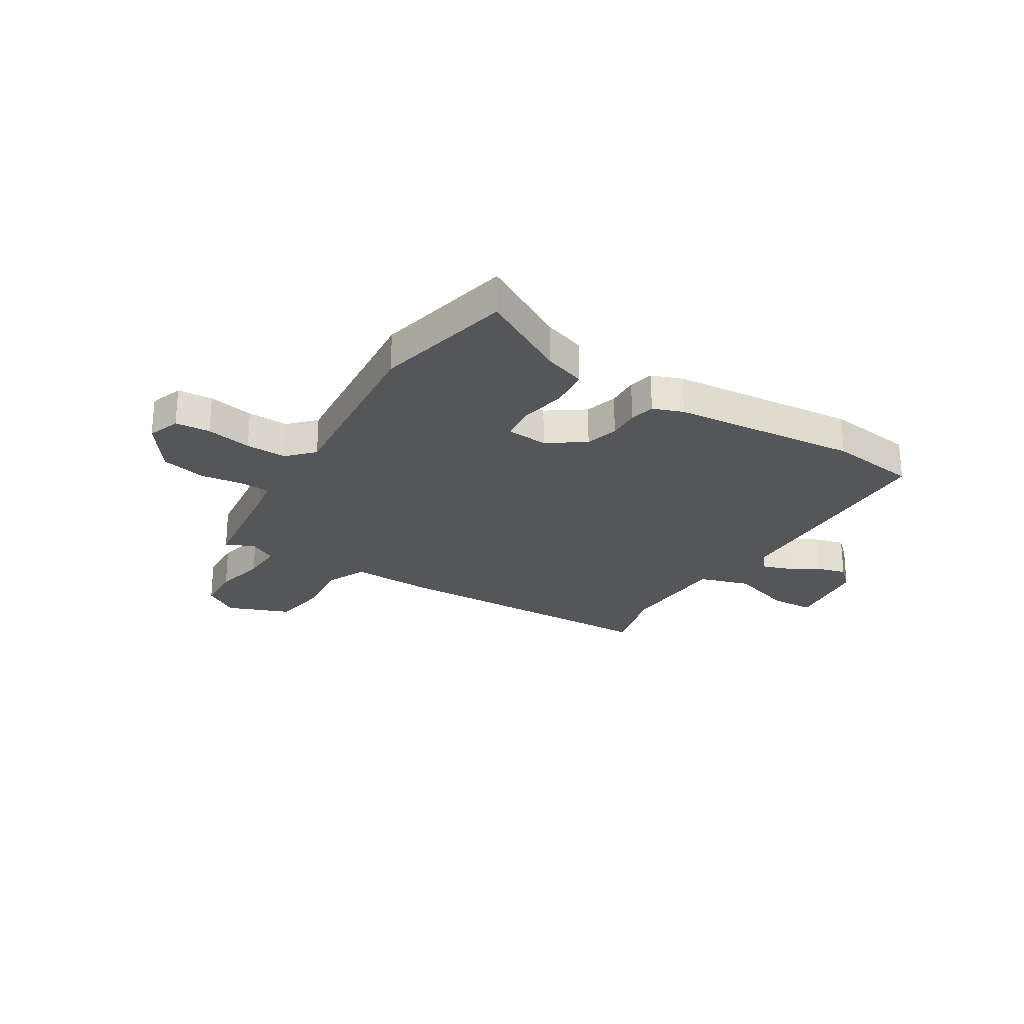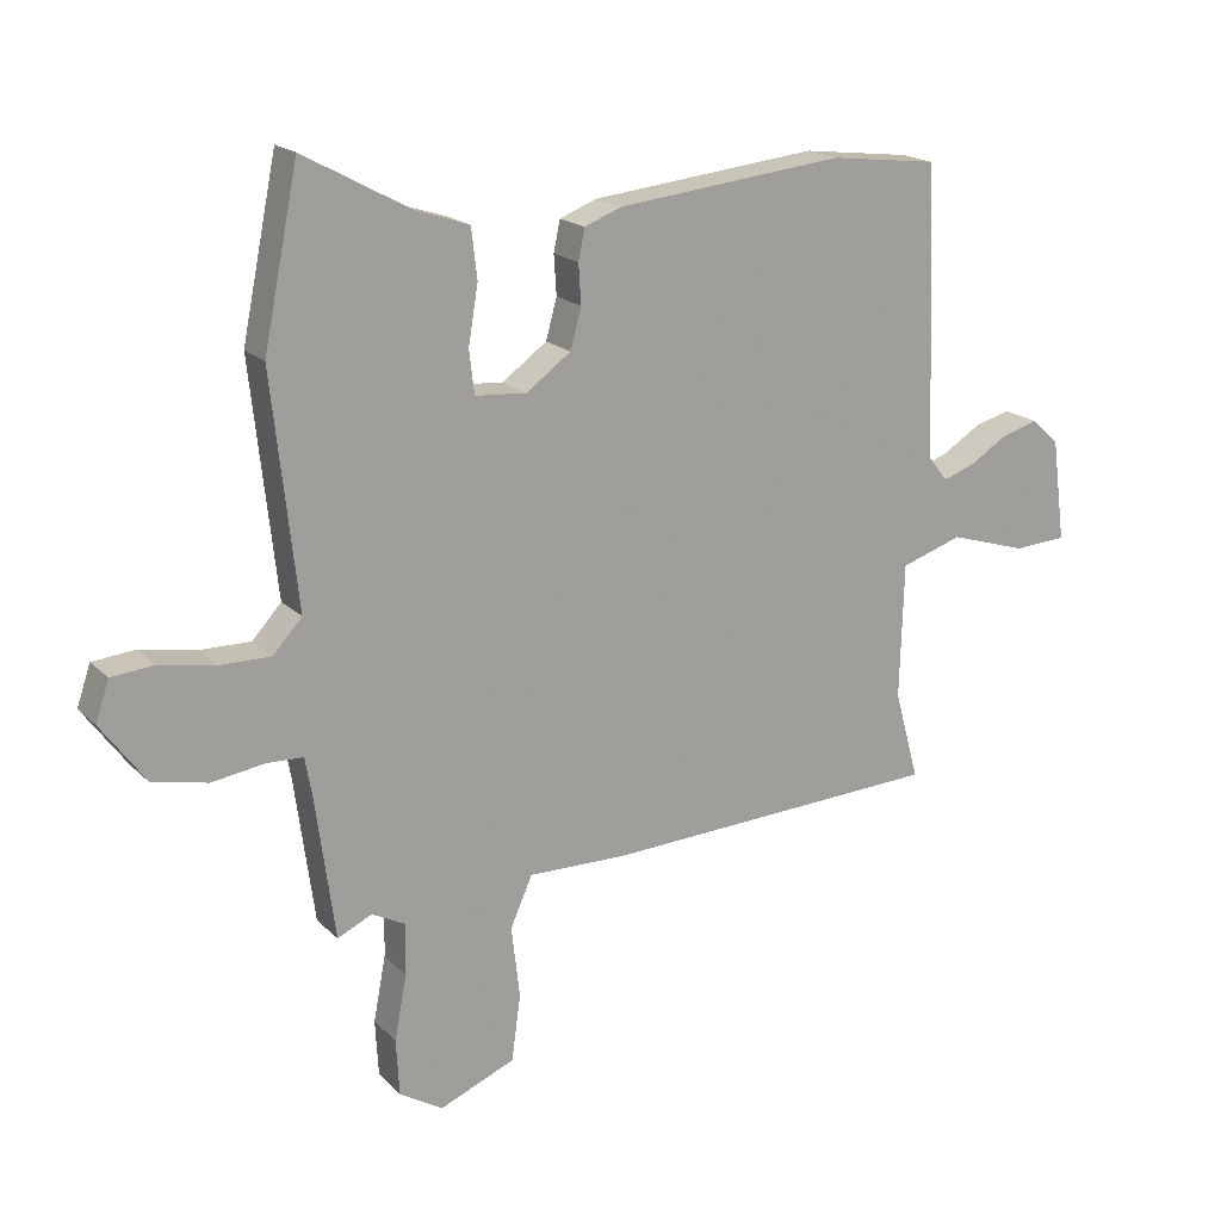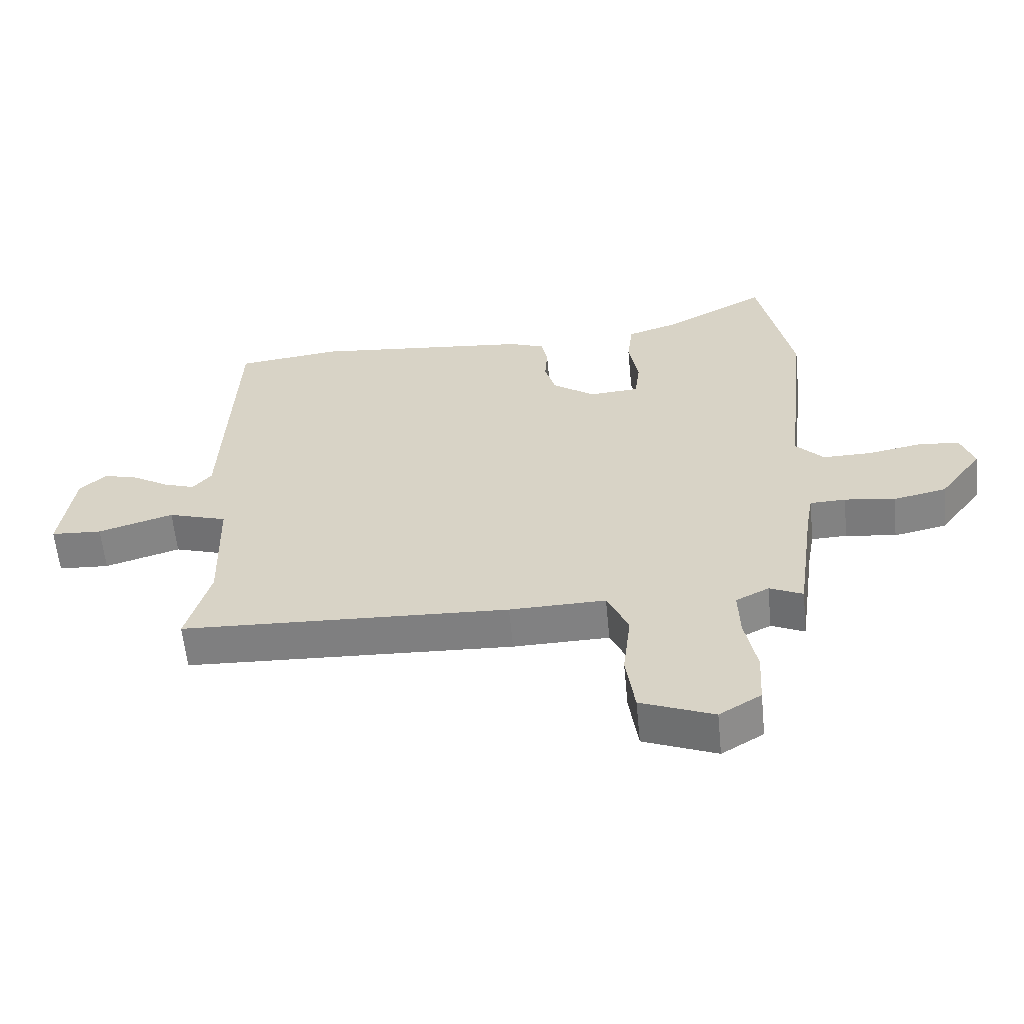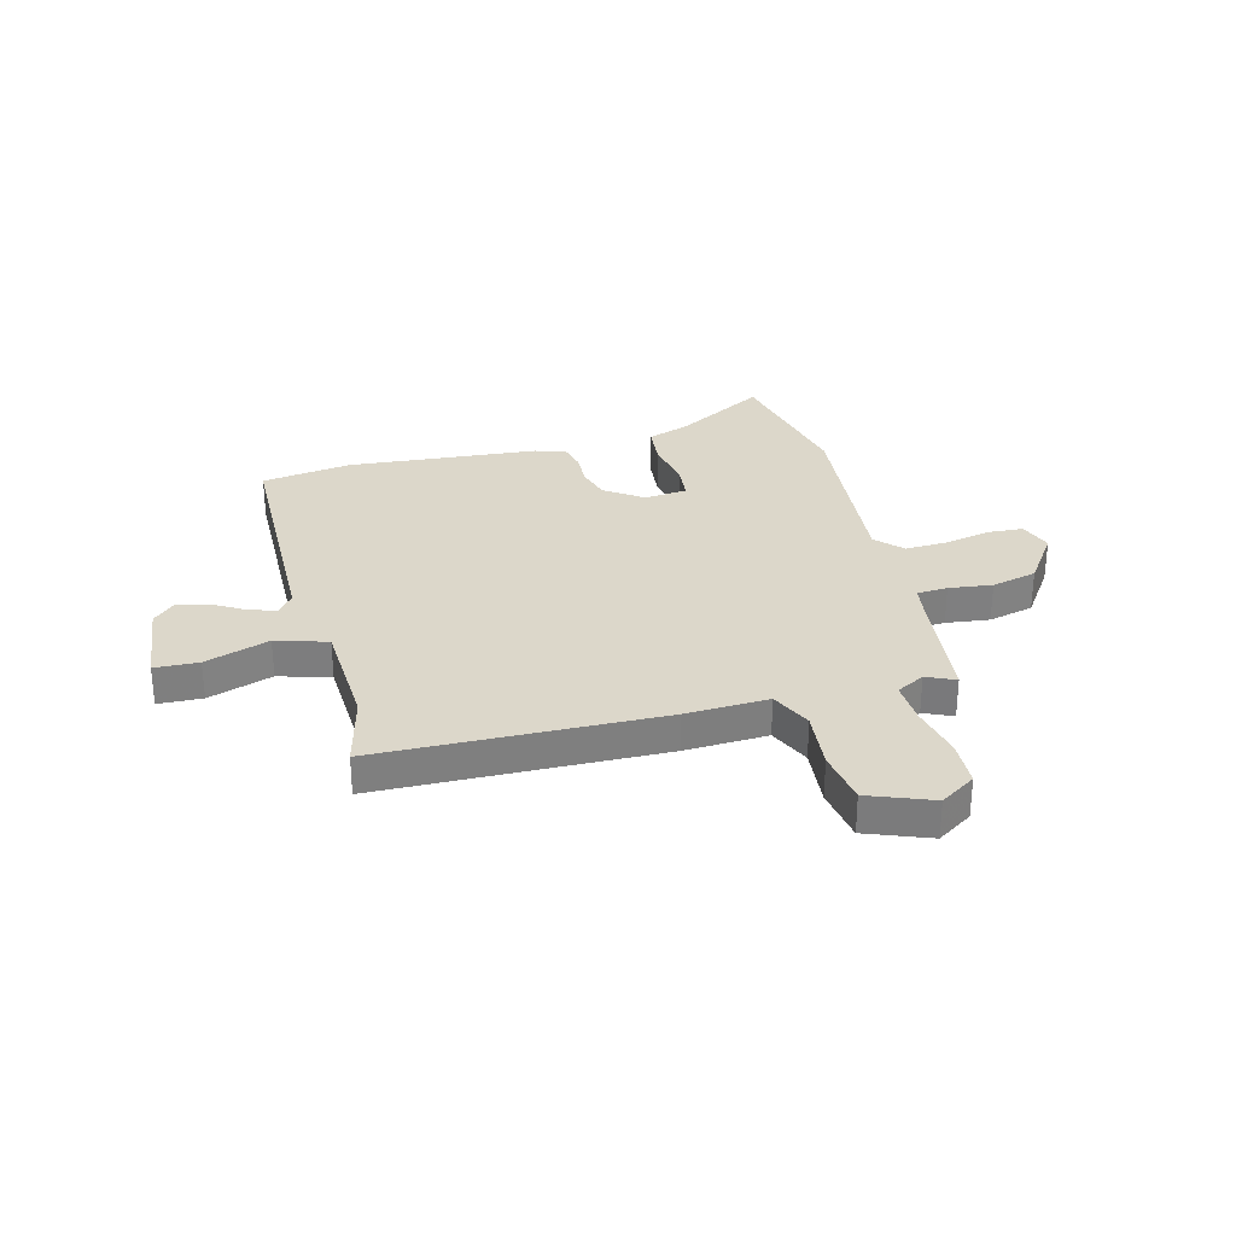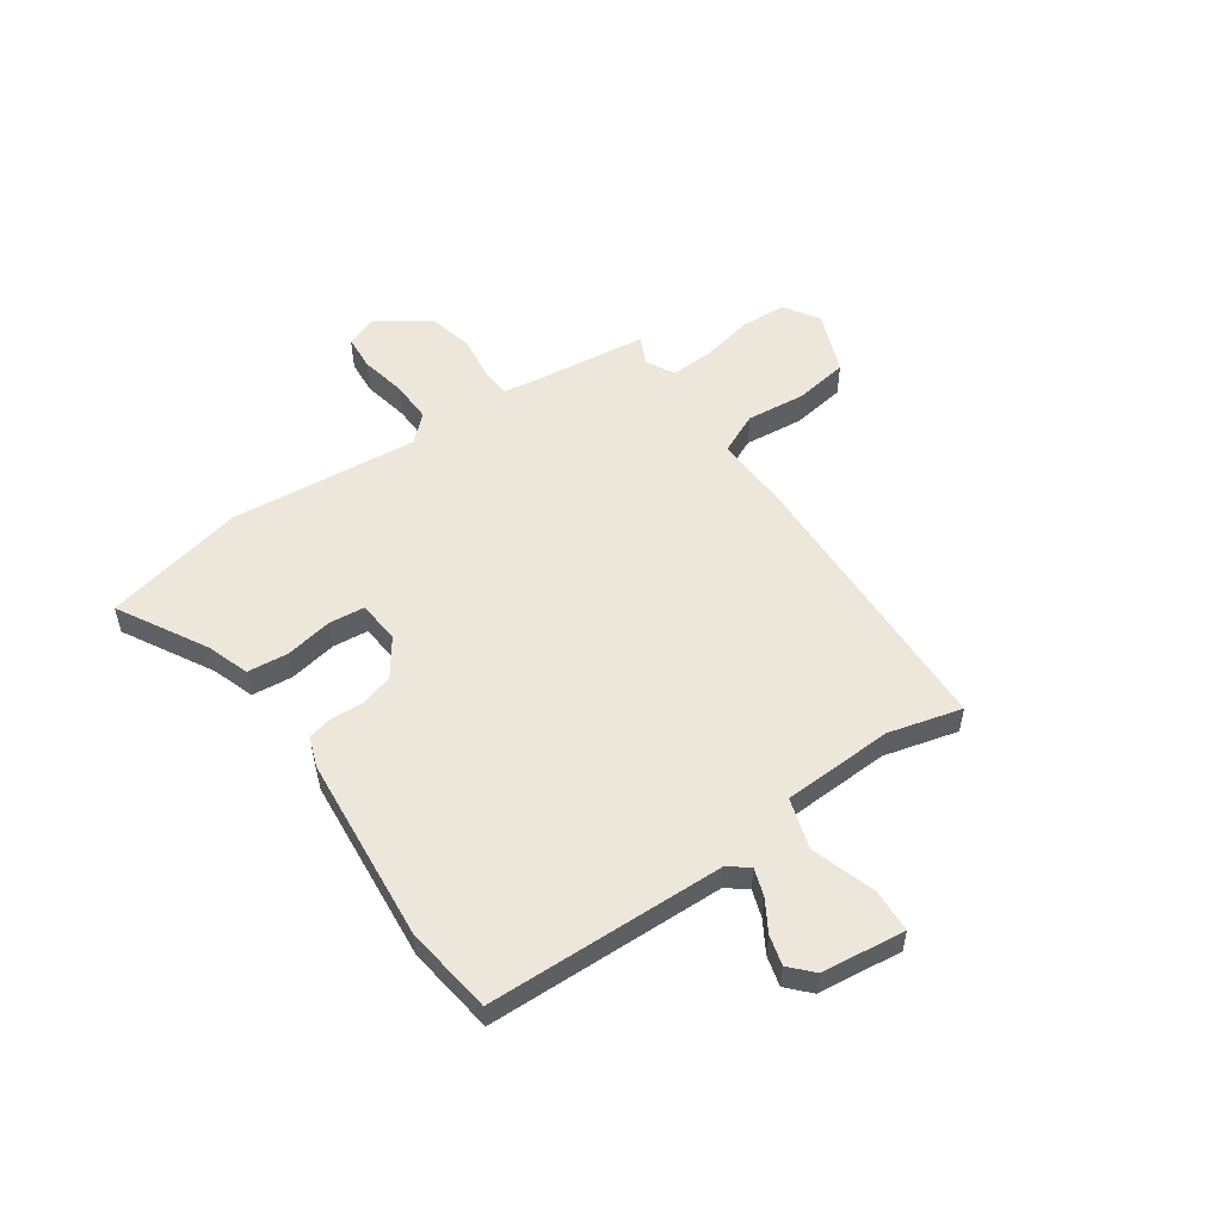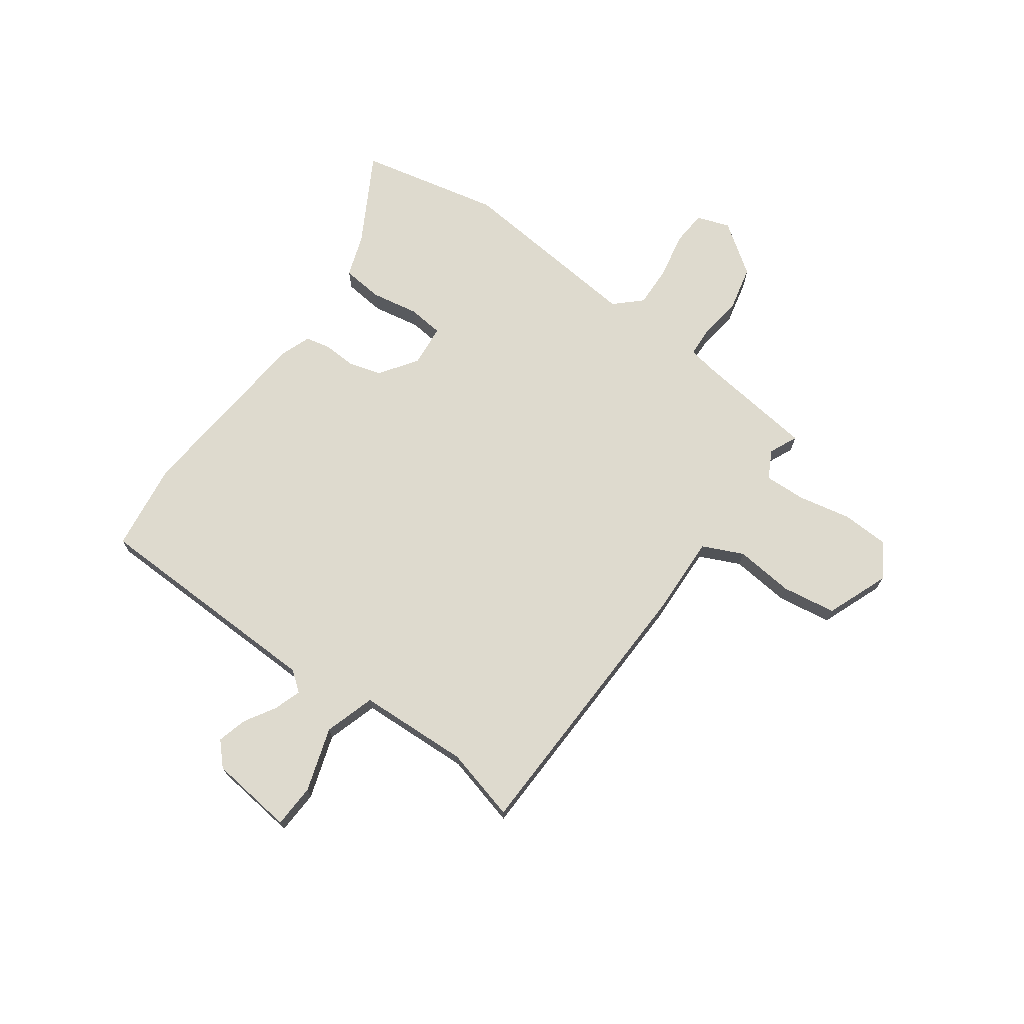
<metadata>
{"format":"obj","ext":"obj","renderer":"f3d","projection":"perspective","resolution":1024,"background":"white","views":[{"elev":-25.5,"azim":-32.6,"up":"+Y"},{"elev":18.5,"azim":-29.9,"up":"+Z"},{"elev":-60.3,"azim":-174.4,"up":"+Z"},{"elev":30.6,"azim":164.1,"up":"+Y"},{"elev":53.9,"azim":54.4,"up":"+Y"},{"elev":71.3,"azim":124.9,"up":"+Y"}]}
</metadata>
<code>
v -0.535 0.07 0.328
v -0.481 0.07 0.594
v -0.313 0.07 0.503
v -0.233 0.07 0.477
v -0.224 0.07 0.4
v -0.239 0.07 0.31
v -0.231 0.07 0.243
v -0.151 0.07 0.237
v -0.082 0.07 0.287
v -0.065 0.07 0.349
v -0.069 0.07 0.41
v -0.059 0.07 0.458
v -0.002 0.07 0.48
v 0.351 0.07 0.518
v 0.519 0.07 0.498
v 0.537 0.07 0.049
v 0.567 0.07 0.012
v 0.618 0.07 0.03
v 0.676 0.07 0.066
v 0.732 0.07 0.082
v 0.775 0.07 0.043
v 0.796 0.07 -0.115
v 0.714 0.07 -0.12
v 0.593 0.07 -0.083
v 0.498 0.07 -0.114
v 0.492 0.07 -0.323
v 0.53 0.07 -0.461
v 0.003 0.07 -0.485
v -0.151 0.07 -0.482
v -0.185 0.07 -0.559
v -0.172 0.07 -0.67
v -0.186 0.07 -0.772
v -0.303 0.07 -0.82
v -0.37 0.07 -0.779
v -0.375 0.07 -0.692
v -0.356 0.07 -0.592
v -0.354 0.07 -0.513
v -0.407 0.07 -0.486
v -0.46 0.07 -0.511
v -0.49 0.07 -0.291
v -0.501 0.07 -0.23
v -0.558 0.07 -0.228
v -0.639 0.07 -0.24
v -0.724 0.07 -0.222
v -0.793 0.07 -0.128
v -0.772 0.07 -0.066
v -0.706 0.07 -0.06
v -0.619 0.07 -0.076
v -0.541 0.07 -0.077
v -0.496 0.07 -0.028
v -0.535 0 0.328
v -0.481 0 0.594
v -0.313 0 0.503
v -0.233 0 0.477
v -0.224 0 0.4
v -0.239 0 0.31
v -0.231 0 0.243
v -0.151 0 0.237
v -0.082 0 0.287
v -0.065 0 0.349
v -0.069 0 0.41
v -0.059 0 0.458
v -0.002 0 0.48
v 0.351 0 0.518
v 0.519 0 0.498
v 0.537 0 0.049
v 0.567 0 0.012
v 0.618 0 0.03
v 0.676 0 0.066
v 0.732 0 0.082
v 0.775 0 0.043
v 0.796 0 -0.115
v 0.714 0 -0.12
v 0.593 0 -0.083
v 0.498 0 -0.114
v 0.492 0 -0.323
v 0.53 0 -0.461
v 0.003 0 -0.485
v -0.151 0 -0.482
v -0.185 0 -0.559
v -0.172 0 -0.67
v -0.186 0 -0.772
v -0.303 0 -0.82
v -0.37 0 -0.779
v -0.375 0 -0.692
v -0.356 0 -0.592
v -0.354 0 -0.513
v -0.407 0 -0.486
v -0.46 0 -0.511
v -0.49 0 -0.291
v -0.501 0 -0.23
v -0.558 0 -0.228
v -0.639 0 -0.24
v -0.724 0 -0.222
v -0.793 0 -0.128
v -0.772 0 -0.066
v -0.706 0 -0.06
v -0.619 0 -0.076
v -0.541 0 -0.077
v -0.496 0 -0.028
f 46 47 48
f 45 46 48
f 44 45 48
f 43 44 48
f 42 43 48
f 41 42 48 49
f 38 39 40
f 37 38 40 41
f 34 35 36
f 33 34 36
f 32 33 36
f 31 32 36
f 30 31 36
f 29 30 36 37
f 26 27 28 29
f 41 49 50
f 37 41 50
f 29 37 50
f 26 29 50
f 25 26 50
f 22 23 24
f 21 22 24
f 20 21 24
f 19 20 24
f 18 19 24
f 14 15 16
f 13 14 16
f 12 13 16
f 11 12 16
f 10 11 16
f 9 10 16 17
f 8 9 17
f 7 8 17
f 3 4 5 6
f 3 6 7
f 2 3 7
f 1 2 7
f 50 1 7 17
f 17 18 24 25
f 17 25 50
f 98 97 96
f 98 96 95
f 98 95 94
f 98 94 93
f 98 93 92
f 99 98 92 91
f 90 89 88
f 91 90 88 87
f 86 85 84
f 86 84 83
f 86 83 82
f 86 82 81
f 86 81 80
f 87 86 80 79
f 79 78 77 76
f 100 99 91
f 100 91 87
f 100 87 79
f 100 79 76
f 100 76 75
f 74 73 72
f 74 72 71
f 74 71 70
f 74 70 69
f 74 69 68
f 66 65 64
f 66 64 63
f 66 63 62
f 66 62 61
f 66 61 60
f 67 66 60 59
f 67 59 58
f 67 58 57
f 56 55 54 53
f 57 56 53
f 57 53 52
f 57 52 51
f 67 57 51 100
f 75 74 68 67
f 100 75 67
f 1 51 52 2
f 2 52 53 3
f 3 53 54 4
f 4 54 55 5
f 5 55 56 6
f 6 56 57 7
f 7 57 58 8
f 8 58 59 9
f 9 59 60 10
f 10 60 61 11
f 11 61 62 12
f 12 62 63 13
f 13 63 64 14
f 14 64 65 15
f 15 65 66 16
f 16 66 67 17
f 17 67 68 18
f 18 68 69 19
f 19 69 70 20
f 20 70 71 21
f 21 71 72 22
f 22 72 73 23
f 23 73 74 24
f 24 74 75 25
f 25 75 76 26
f 26 76 77 27
f 27 77 78 28
f 28 78 79 29
f 29 79 80 30
f 30 80 81 31
f 31 81 82 32
f 32 82 83 33
f 33 83 84 34
f 34 84 85 35
f 35 85 86 36
f 36 86 87 37
f 37 87 88 38
f 38 88 89 39
f 39 89 90 40
f 40 90 91 41
f 41 91 92 42
f 42 92 93 43
f 43 93 94 44
f 44 94 95 45
f 45 95 96 46
f 46 96 97 47
f 47 97 98 48
f 48 98 99 49
f 49 99 100 50
f 50 100 51 1

</code>
